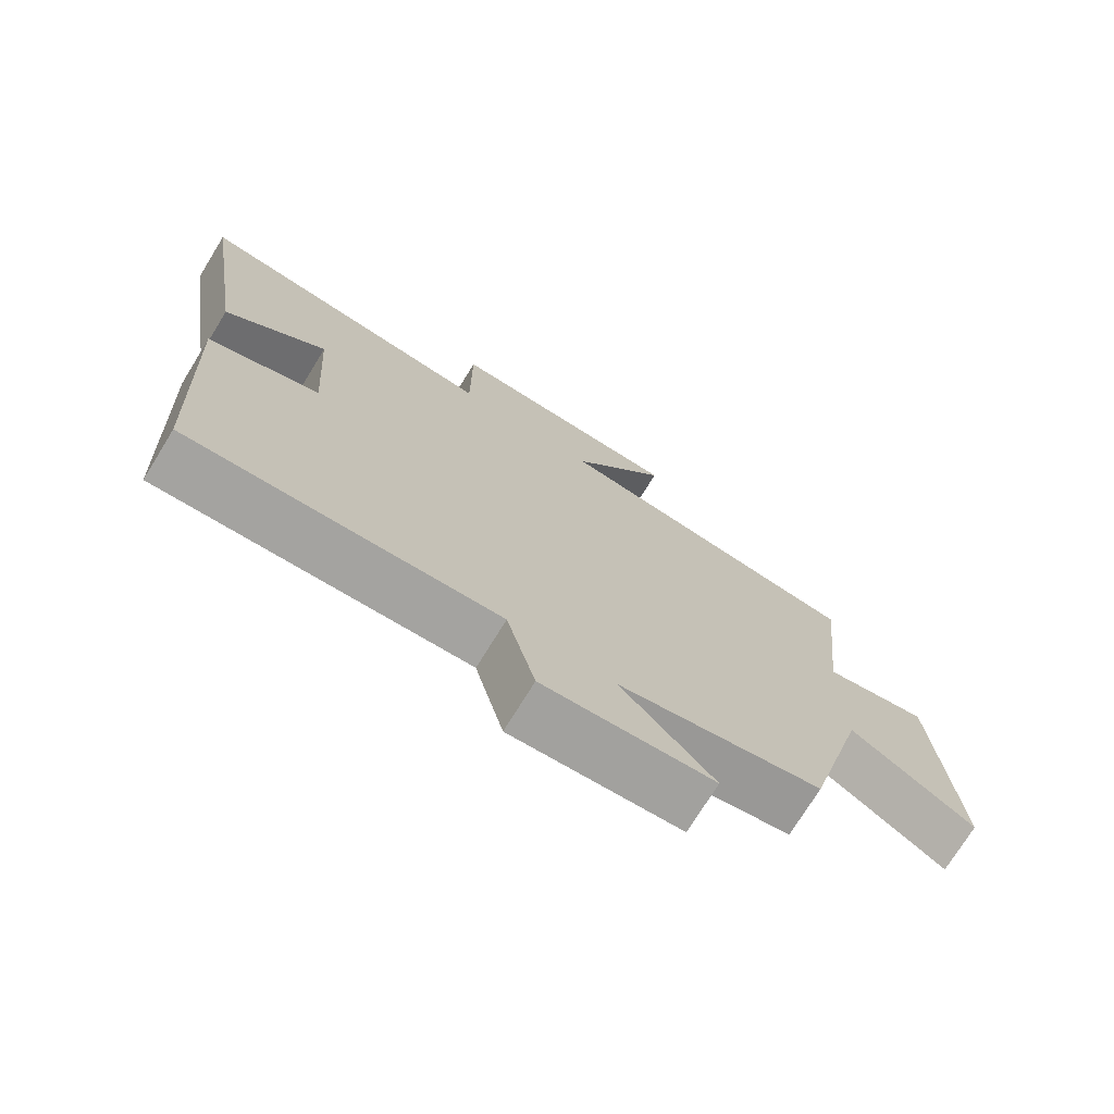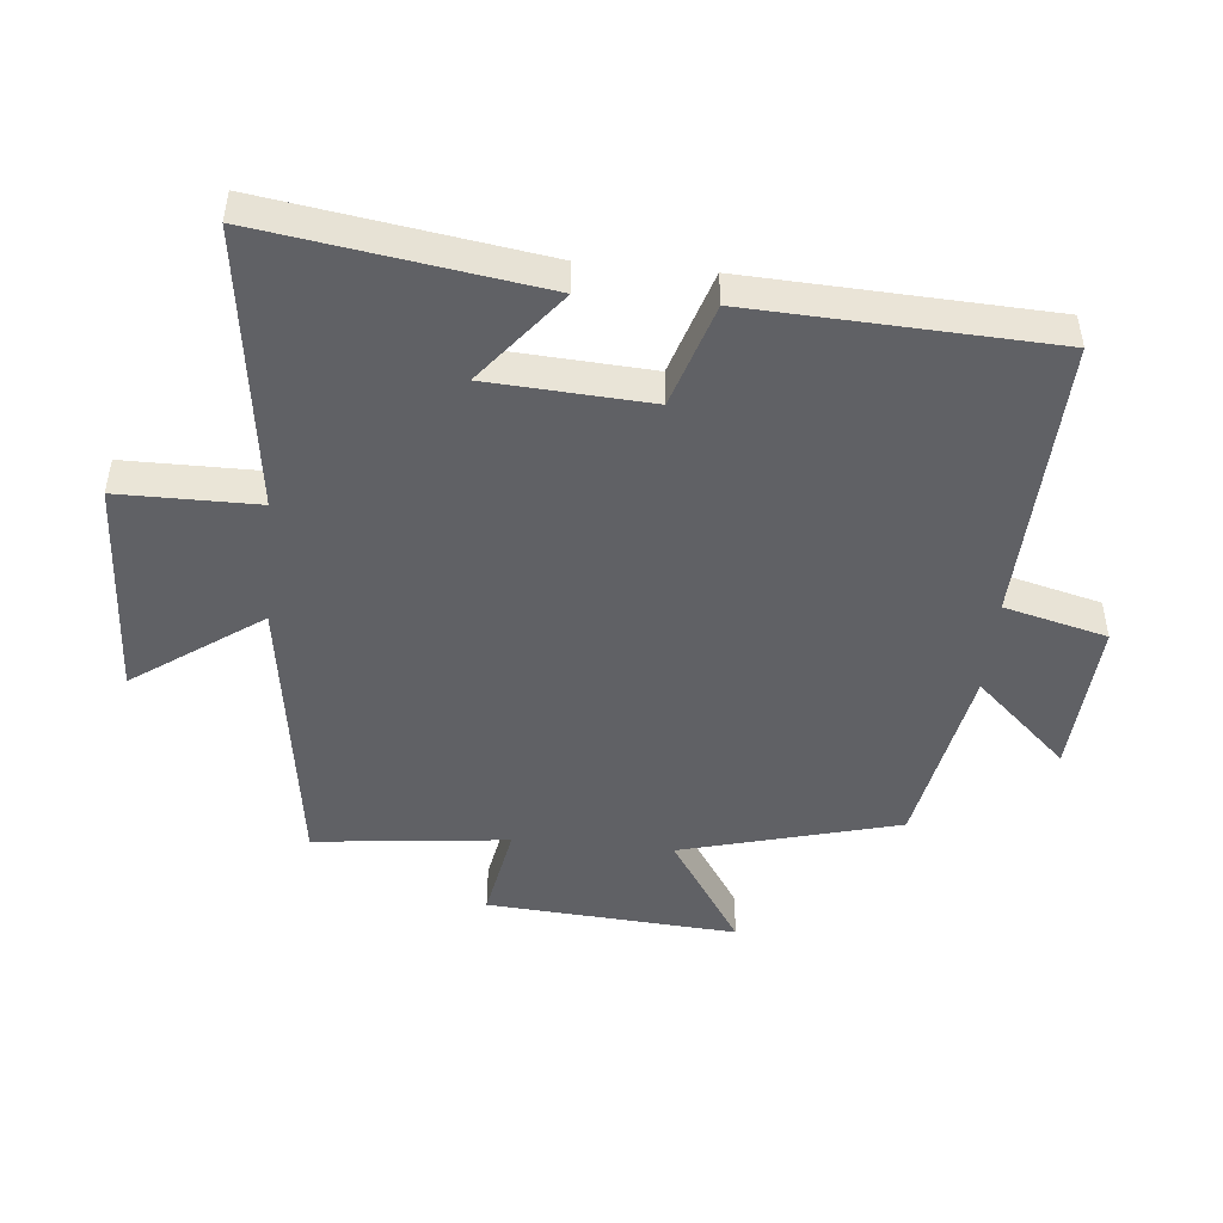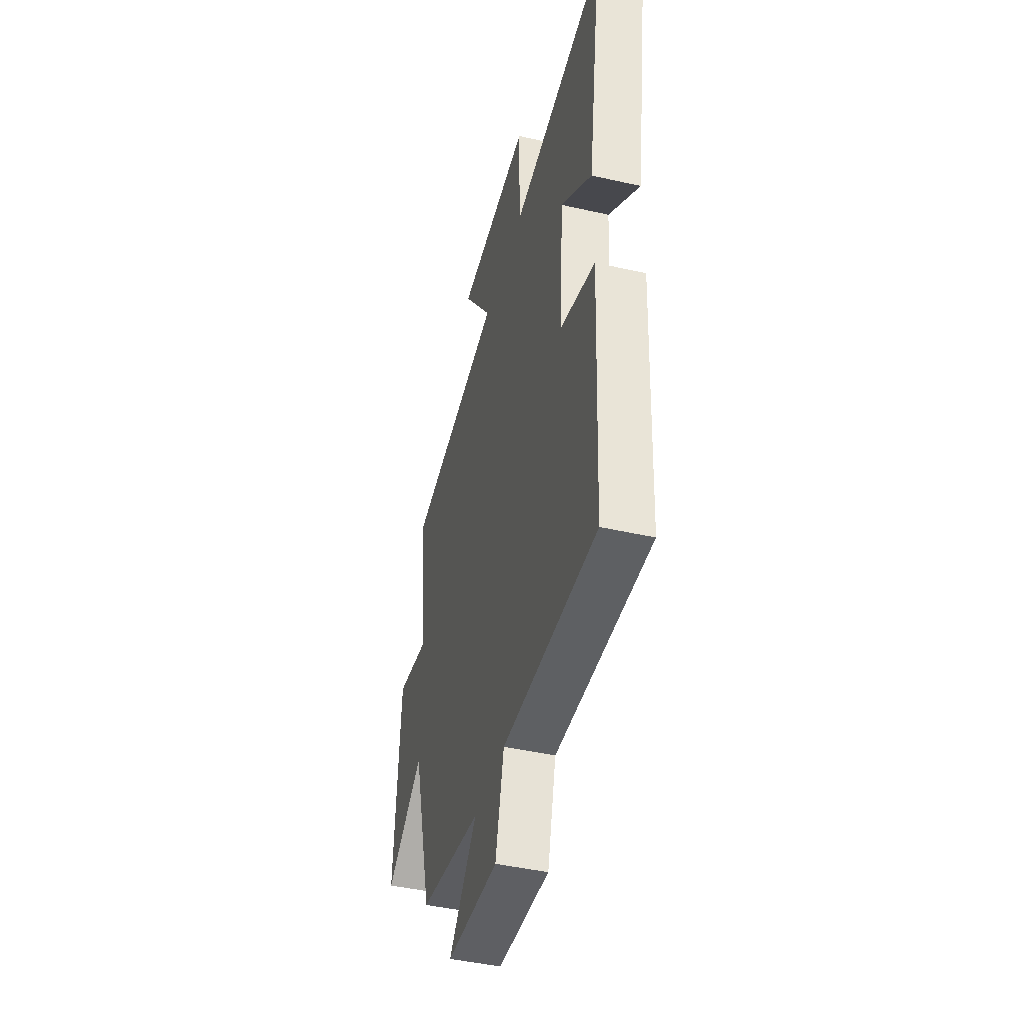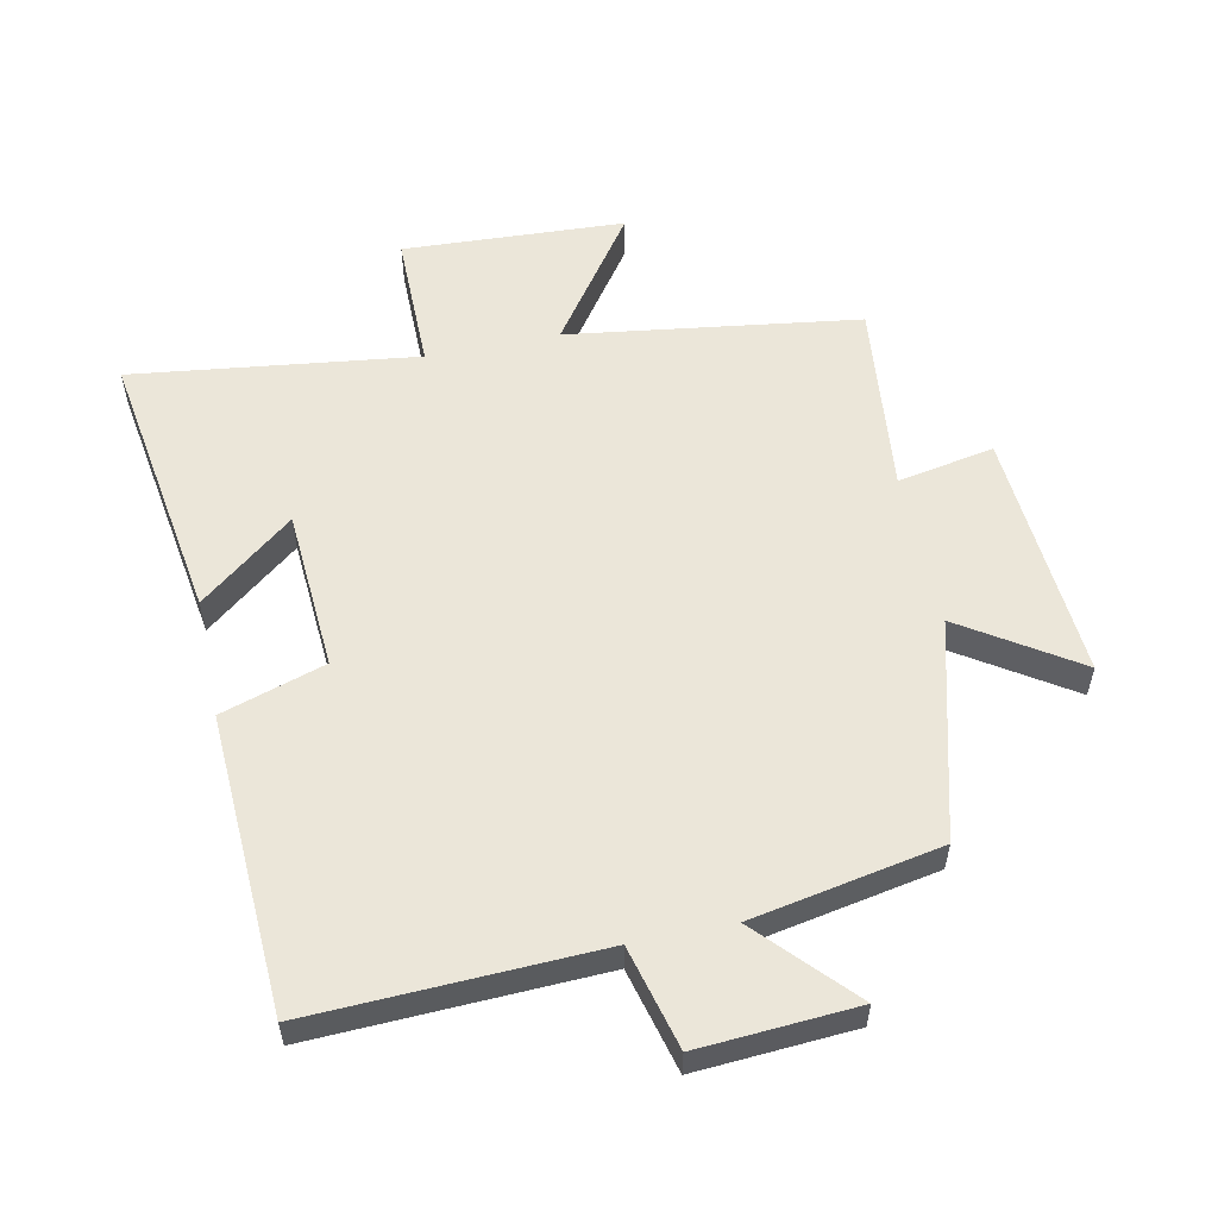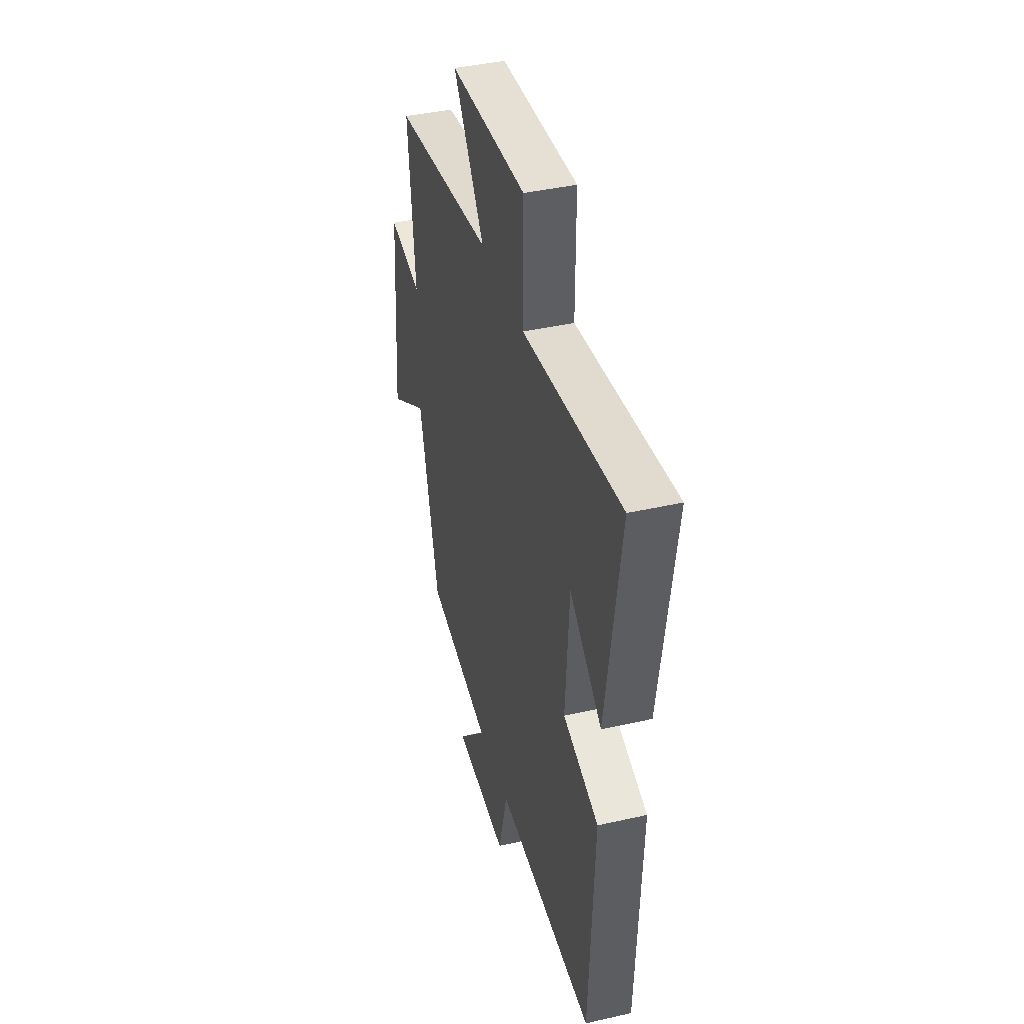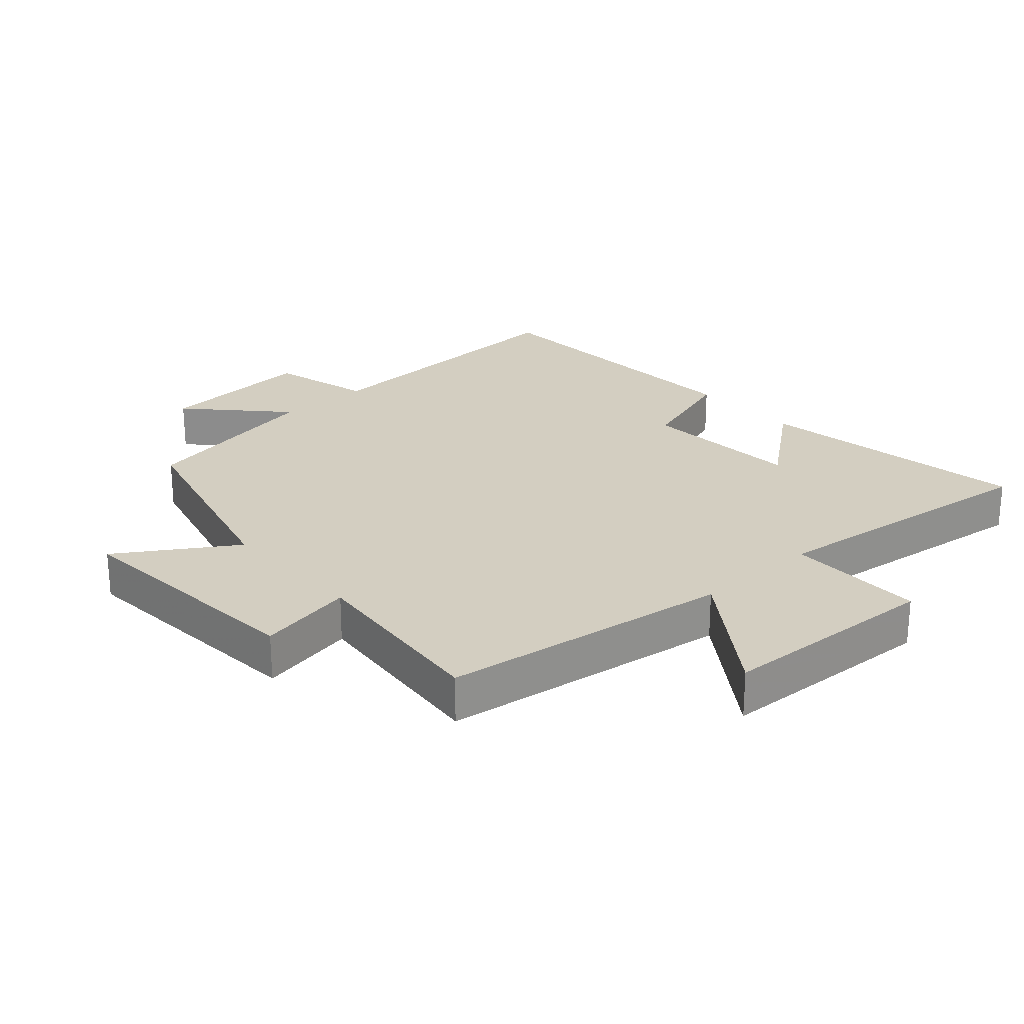
<metadata>
{"format":"obj","ext":"obj","renderer":"f3d","projection":"perspective","resolution":1024,"background":"white","views":[{"elev":-73.8,"azim":148.4,"up":"+Z"},{"elev":-47.4,"azim":84.6,"up":"+Y"},{"elev":-44.7,"azim":75.2,"up":"+Z"},{"elev":56.2,"azim":168.2,"up":"+Y"},{"elev":41.1,"azim":74.5,"up":"+Z"},{"elev":25.0,"azim":-42.1,"up":"+Y"}]}
</metadata>
<code>
v -0.411 0.07 -0.445
v -0.5 0.07 -0.108
v -0.678 0.07 -0.224
v -0.65 0.07 0.164
v -0.5 0.07 0.136
v -0.532 0.07 0.436
v -0.081 0.07 0.5
v -0.221 0.07 0.697
v 0.123 0.07 0.715
v 0.123 0.07 0.5
v 0.565 0.07 0.557
v 0.5 0.07 0.131
v 0.355 0.07 0.246
v 0.339 0.07 -0.004
v 0.5 0.07 -0.055
v 0.478 0.07 -0.517
v 0.034 0.07 -0.5
v -0.007 0.07 -0.659
v -0.251 0.07 -0.643
v -0.118 0.07 -0.5
v -0.411 0 -0.445
v -0.5 0 -0.108
v -0.678 0 -0.224
v -0.65 0 0.164
v -0.5 0 0.136
v -0.532 0 0.436
v -0.081 0 0.5
v -0.221 0 0.697
v 0.123 0 0.715
v 0.123 0 0.5
v 0.565 0 0.557
v 0.5 0 0.131
v 0.355 0 0.246
v 0.339 0 -0.004
v 0.5 0 -0.055
v 0.478 0 -0.517
v 0.034 0 -0.5
v -0.007 0 -0.659
v -0.251 0 -0.643
v -0.118 0 -0.5
f 17 18 19 20
f 17 20 1 2
f 14 15 16 17
f 13 14 17 2
f 10 11 12 13
f 10 13 2
f 7 8 9 10
f 5 6 7 10
f 5 10 2 3
f 3 4 5
f 40 39 38 37
f 22 21 40 37
f 37 36 35 34
f 22 37 34 33
f 33 32 31 30
f 22 33 30
f 30 29 28 27
f 30 27 26 25
f 23 22 30 25
f 25 24 23
f 1 21 22 2
f 2 22 23 3
f 3 23 24 4
f 4 24 25 5
f 5 25 26 6
f 6 26 27 7
f 7 27 28 8
f 8 28 29 9
f 9 29 30 10
f 10 30 31 11
f 11 31 32 12
f 12 32 33 13
f 13 33 34 14
f 14 34 35 15
f 15 35 36 16
f 16 36 37 17
f 17 37 38 18
f 18 38 39 19
f 19 39 40 20
f 20 40 21 1

</code>
